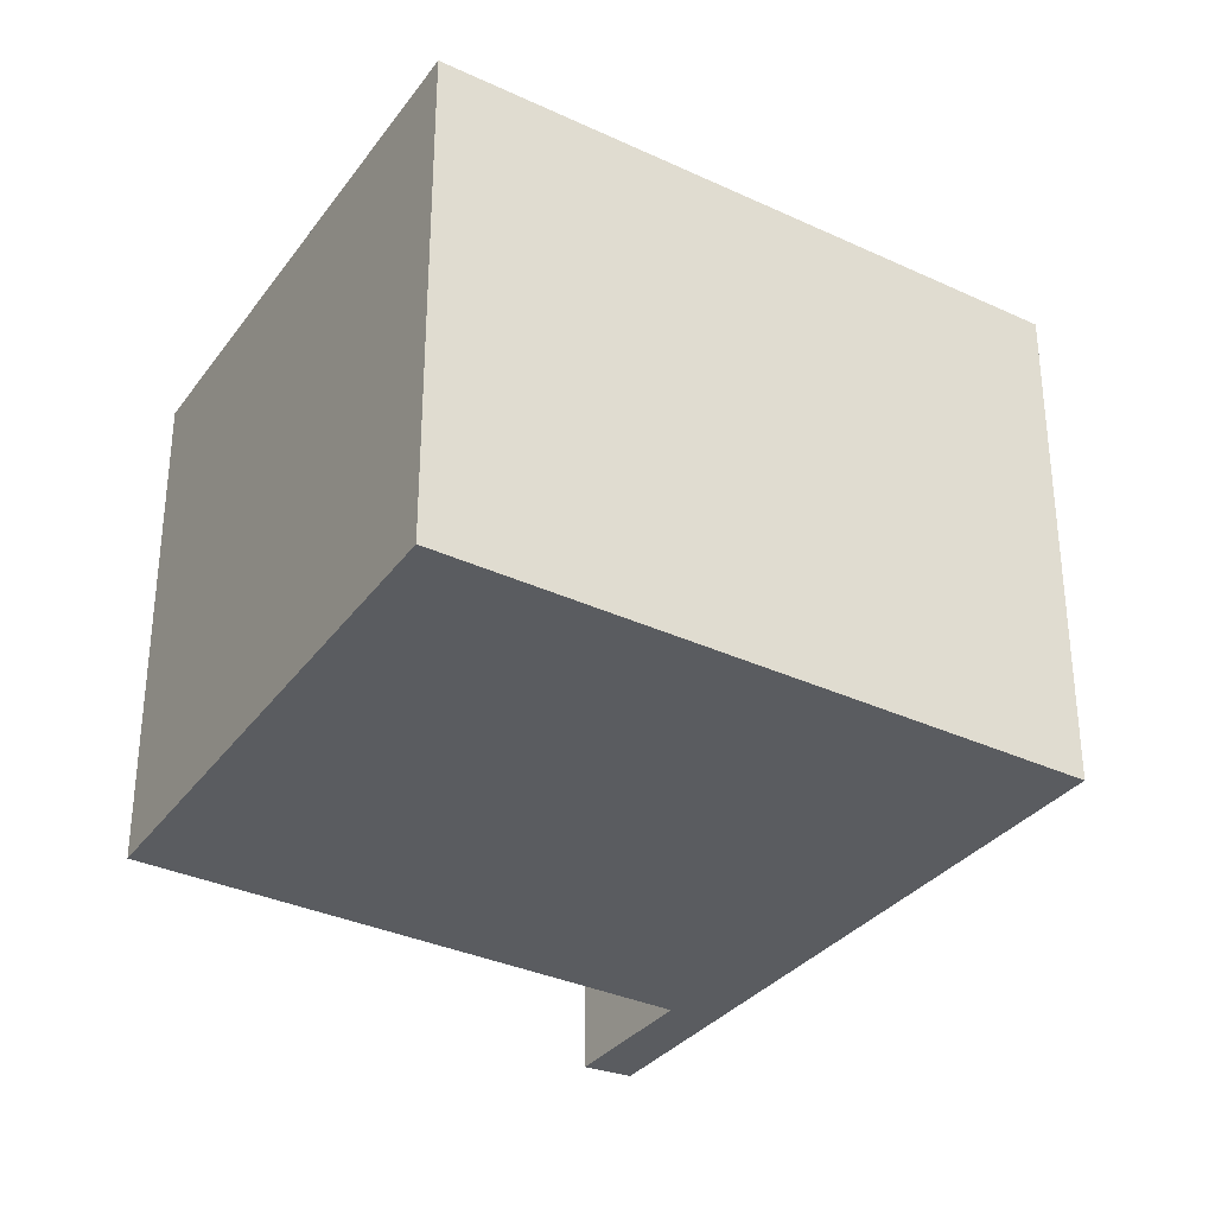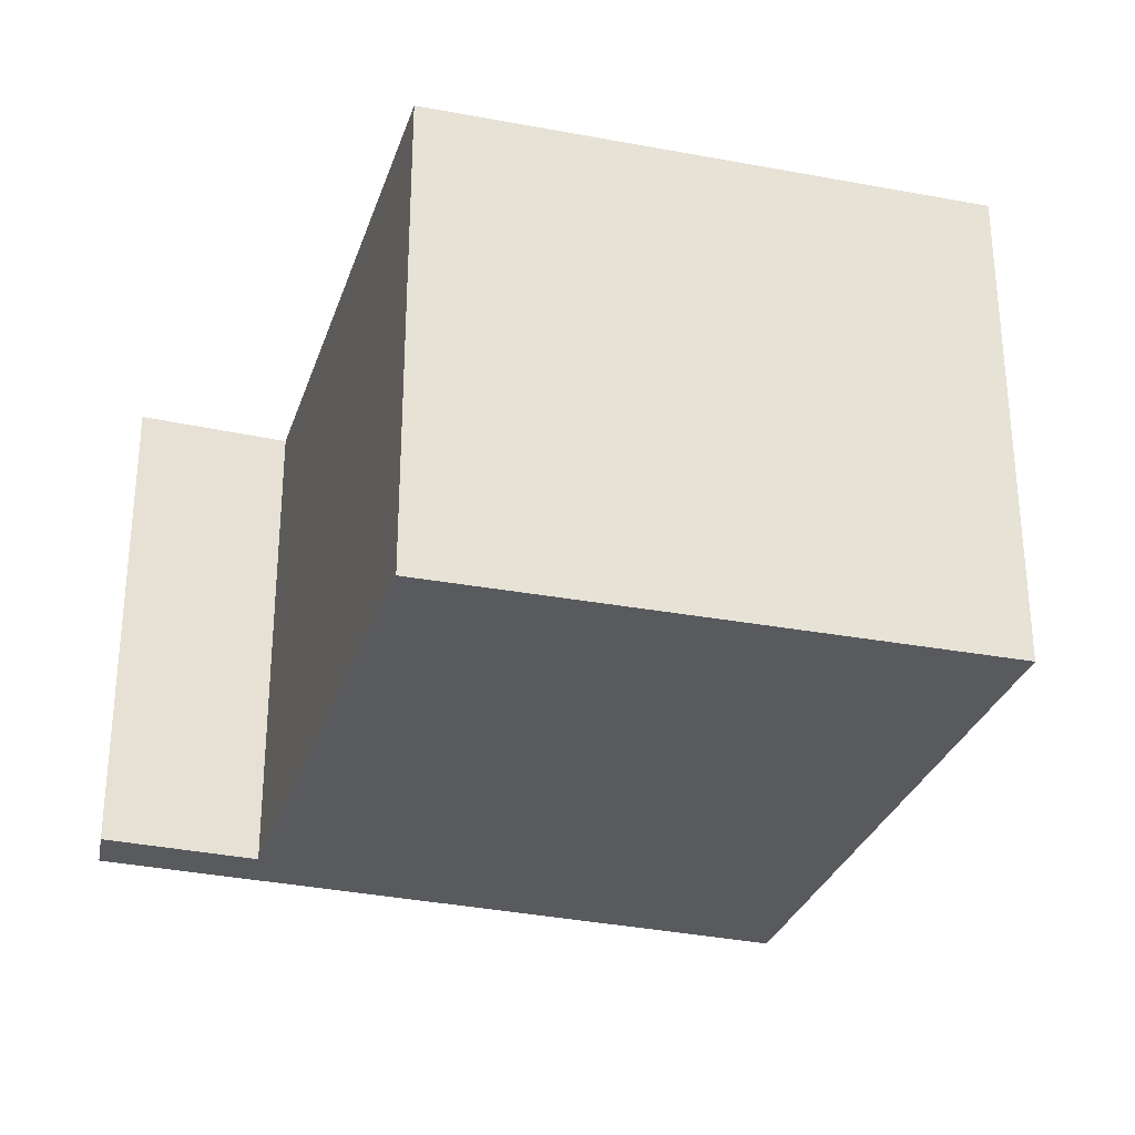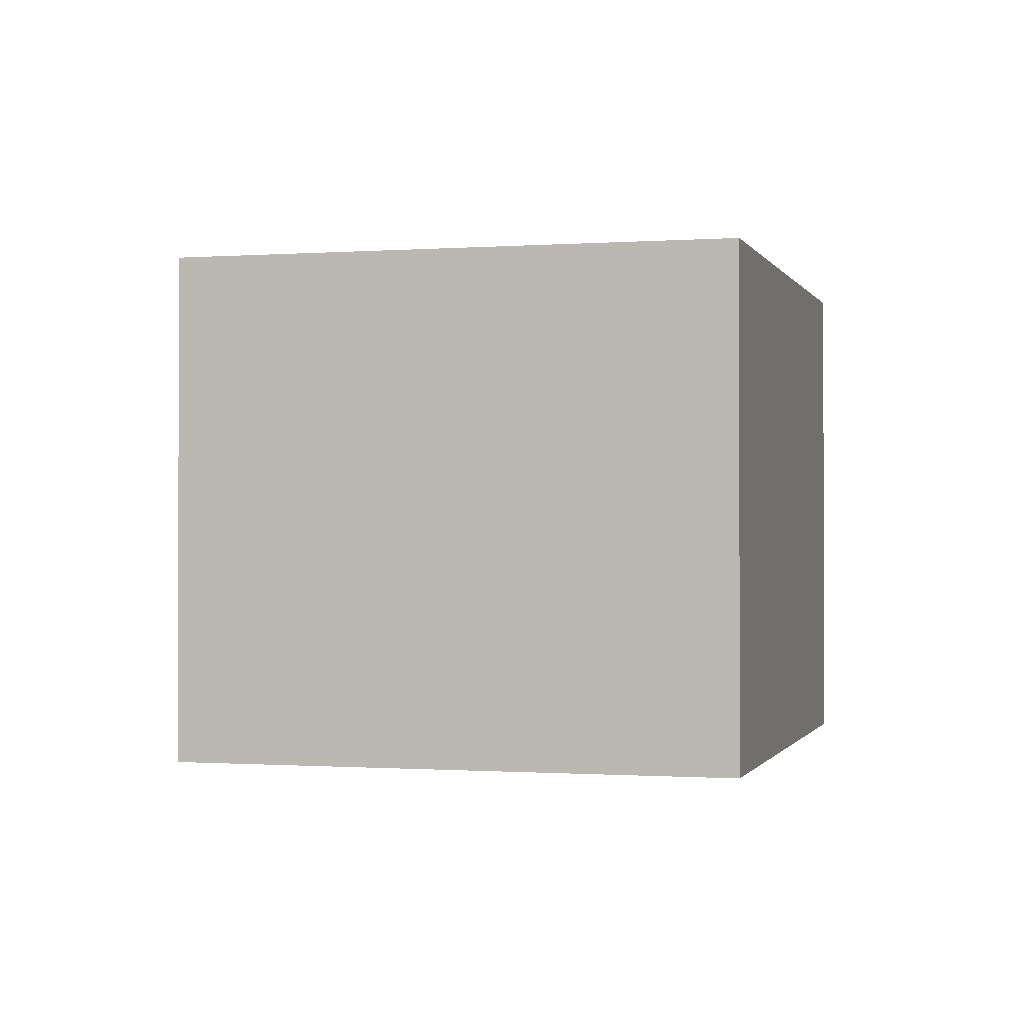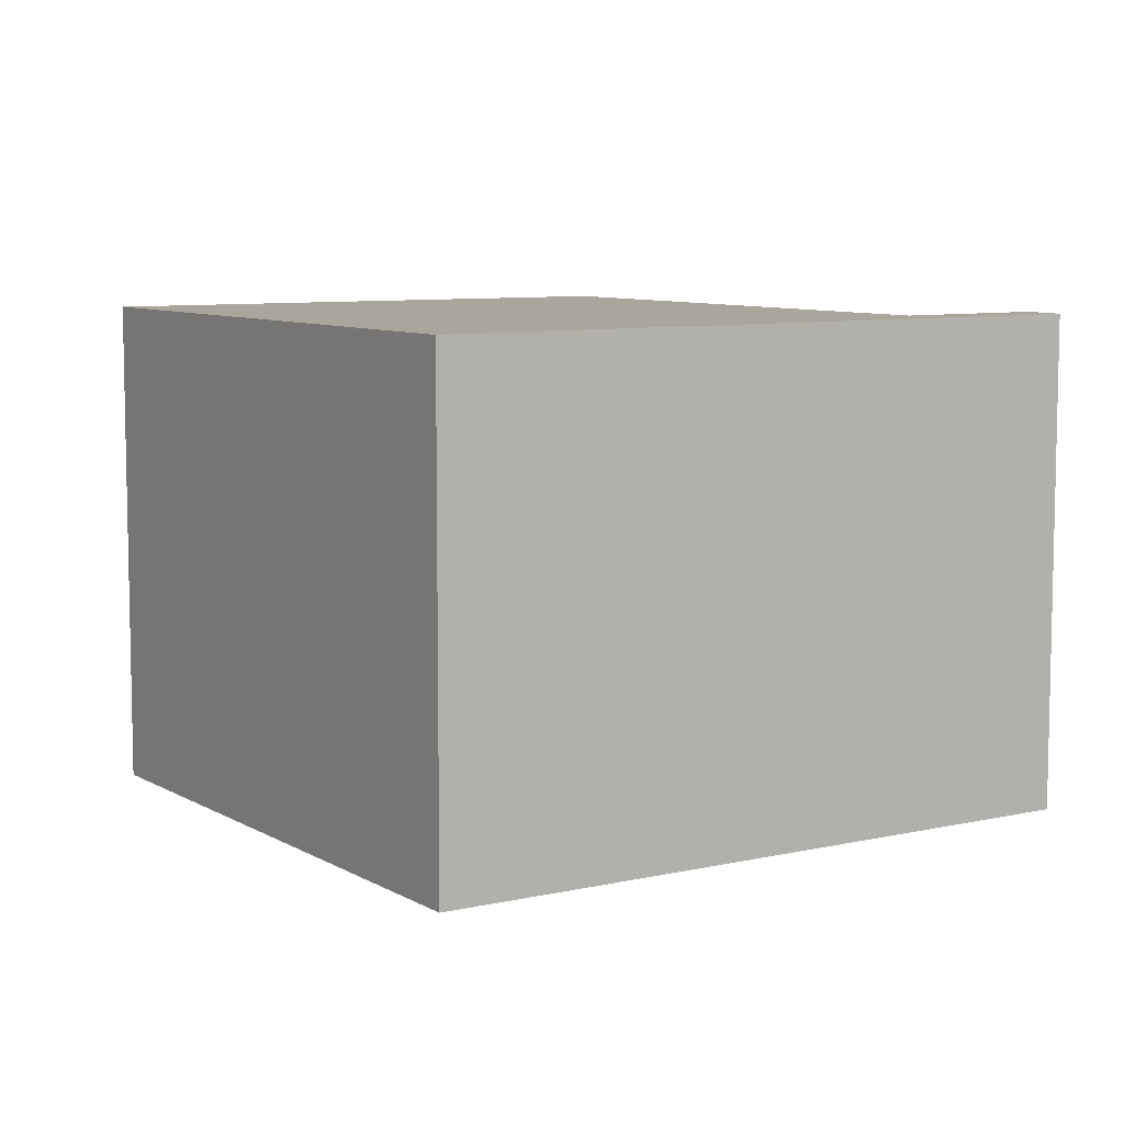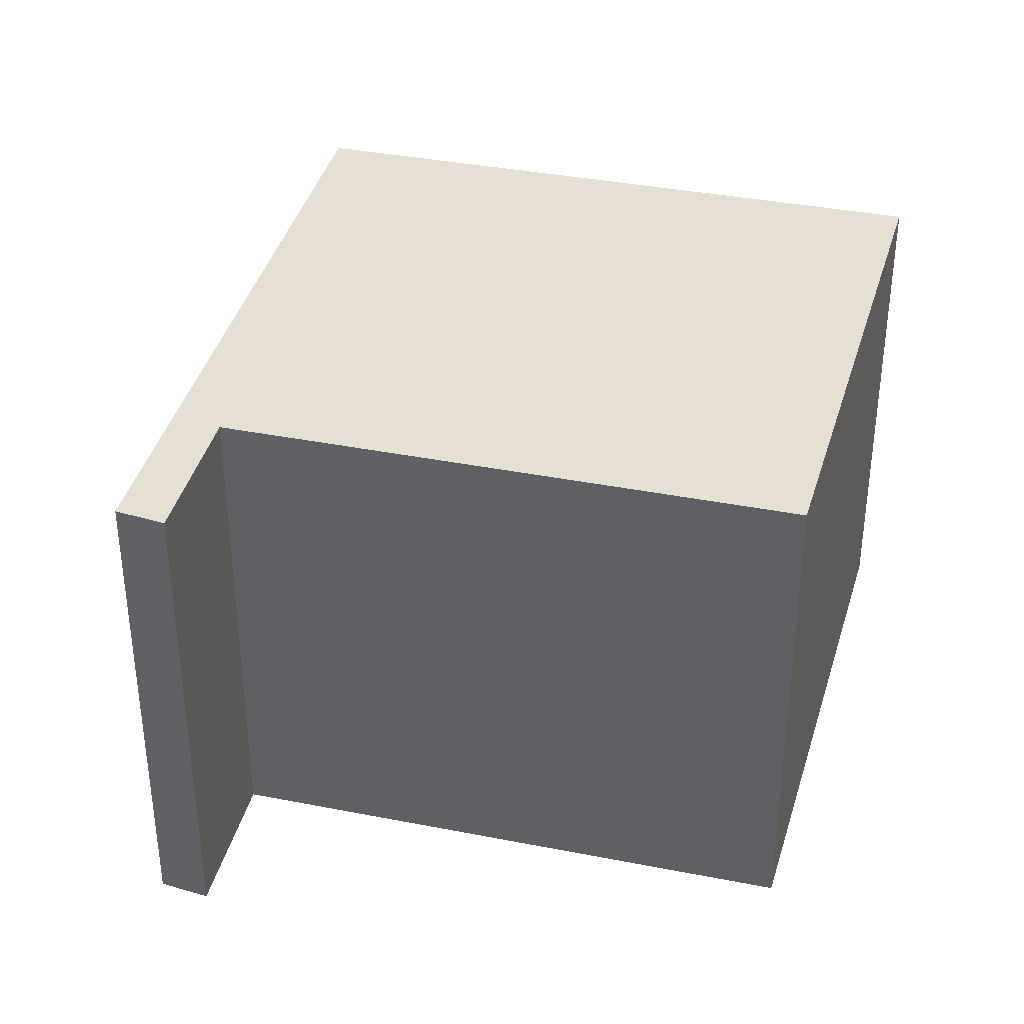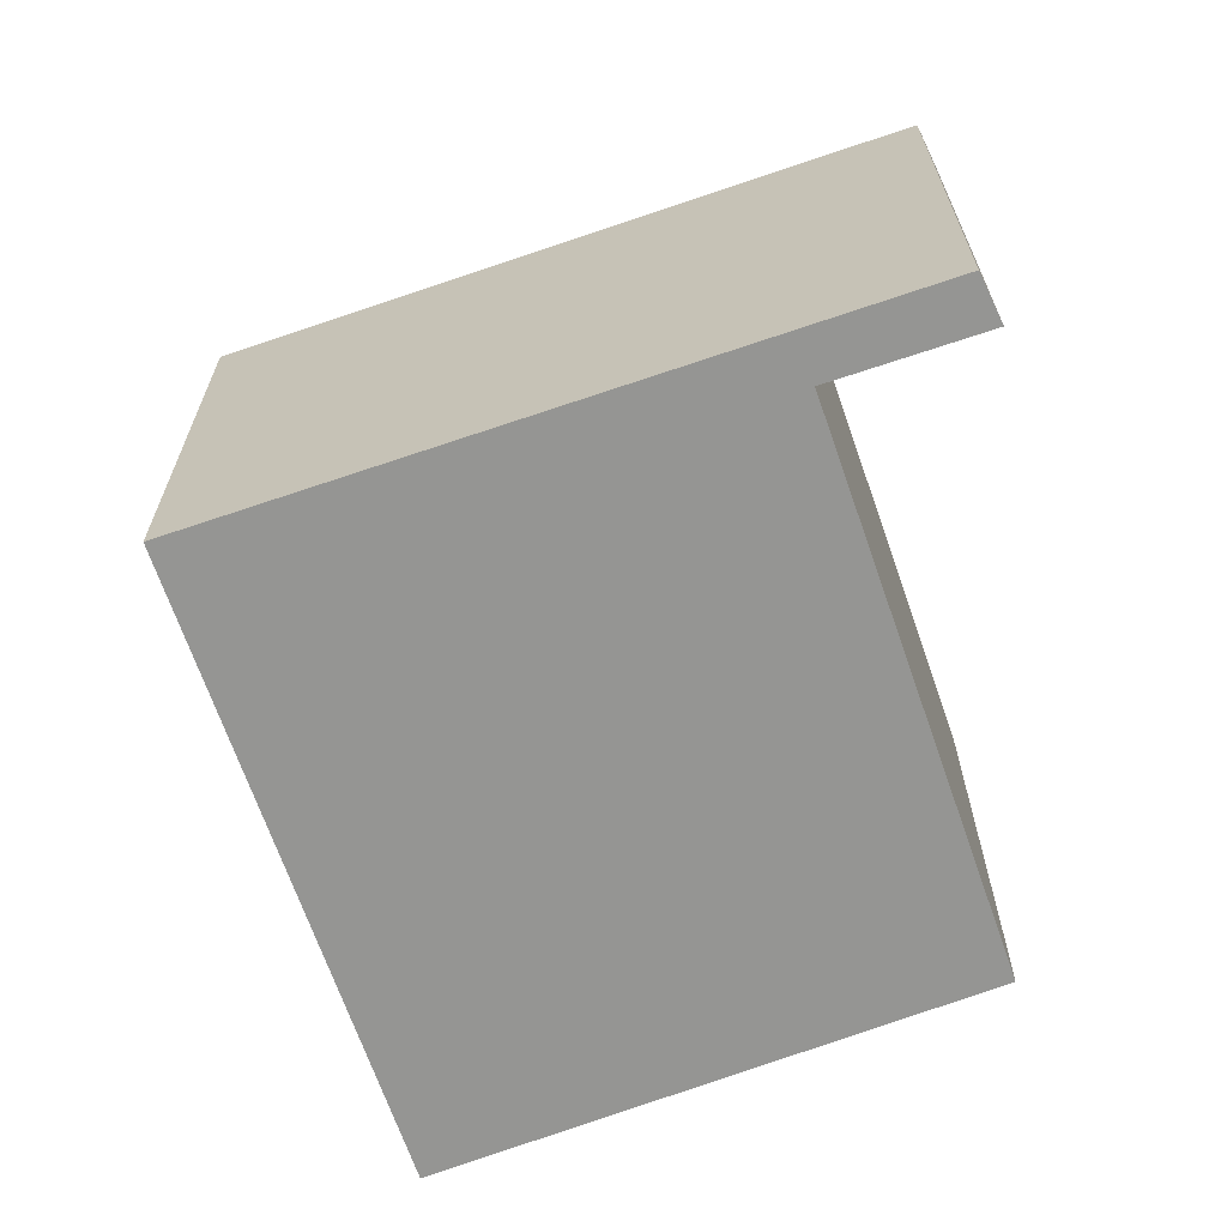
<metadata>
{"format":"obj","ext":"obj","renderer":"f3d","projection":"perspective","resolution":1024,"background":"white","views":[{"elev":-33.8,"azim":-165.0,"up":"+Y"},{"elev":-30.9,"azim":120.3,"up":"+Y"},{"elev":-0.5,"azim":151.7,"up":"+Y"},{"elev":8.0,"azim":-75.4,"up":"+Y"},{"elev":37.7,"azim":61.3,"up":"+Y"},{"elev":-67.3,"azim":-23.6,"up":"+Y"}]}
</metadata>
<code>
v  2.489 2.828 -2.715
v  2.531 2.828 1.931
v  4.756 2.828 -0.47
v  0 2.828 1.732e-16
v  2.97 2.828 2.717
v  3.19 2.828 2.528
v  4.756 2.878e-17 -0.47
v  2.489 1.662e-16 -2.715
v  3.19 -1.548e-16 2.528
v  2.531 -1.182e-16 1.931
v  0 0 0
v  2.97 -1.664e-16 2.717
g defaultobject
f 1 2 3
f 2 1 4
f 2 5 6
f 5 2 4
f 7 1 3
f 1 7 8
f 9 2 6
f 2 9 10
f 8 4 1
f 4 8 11
f 11 5 4
f 5 11 12
f 12 6 5
f 6 12 9
f 10 3 2
f 3 10 7
f 7 11 8
f 11 7 10
f 11 10 12
f 12 10 9

</code>
